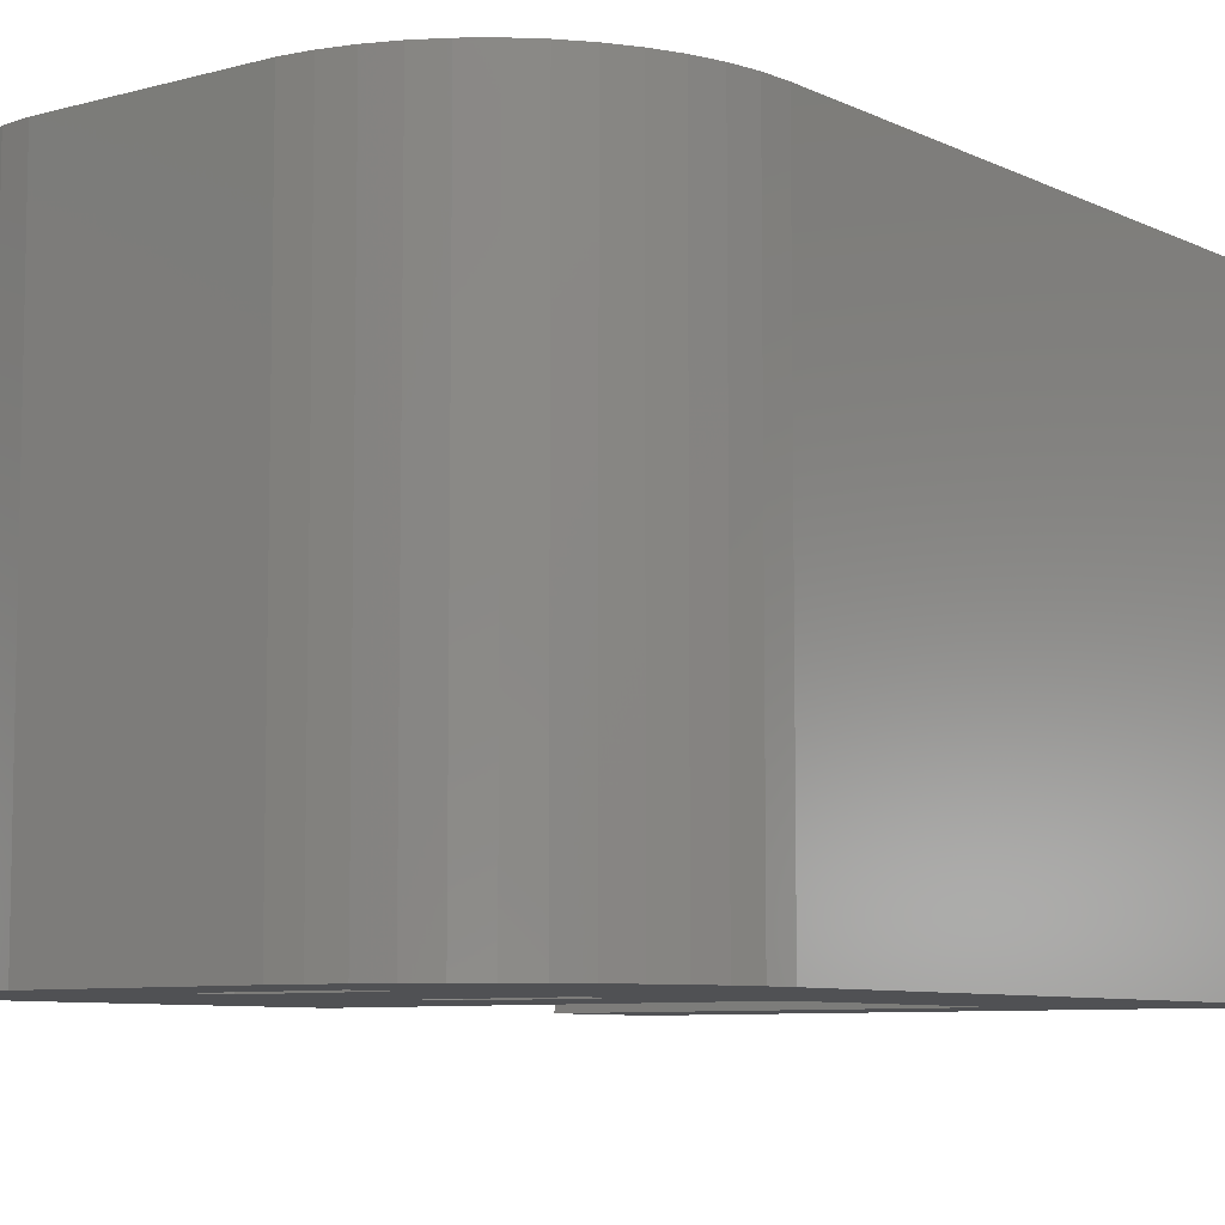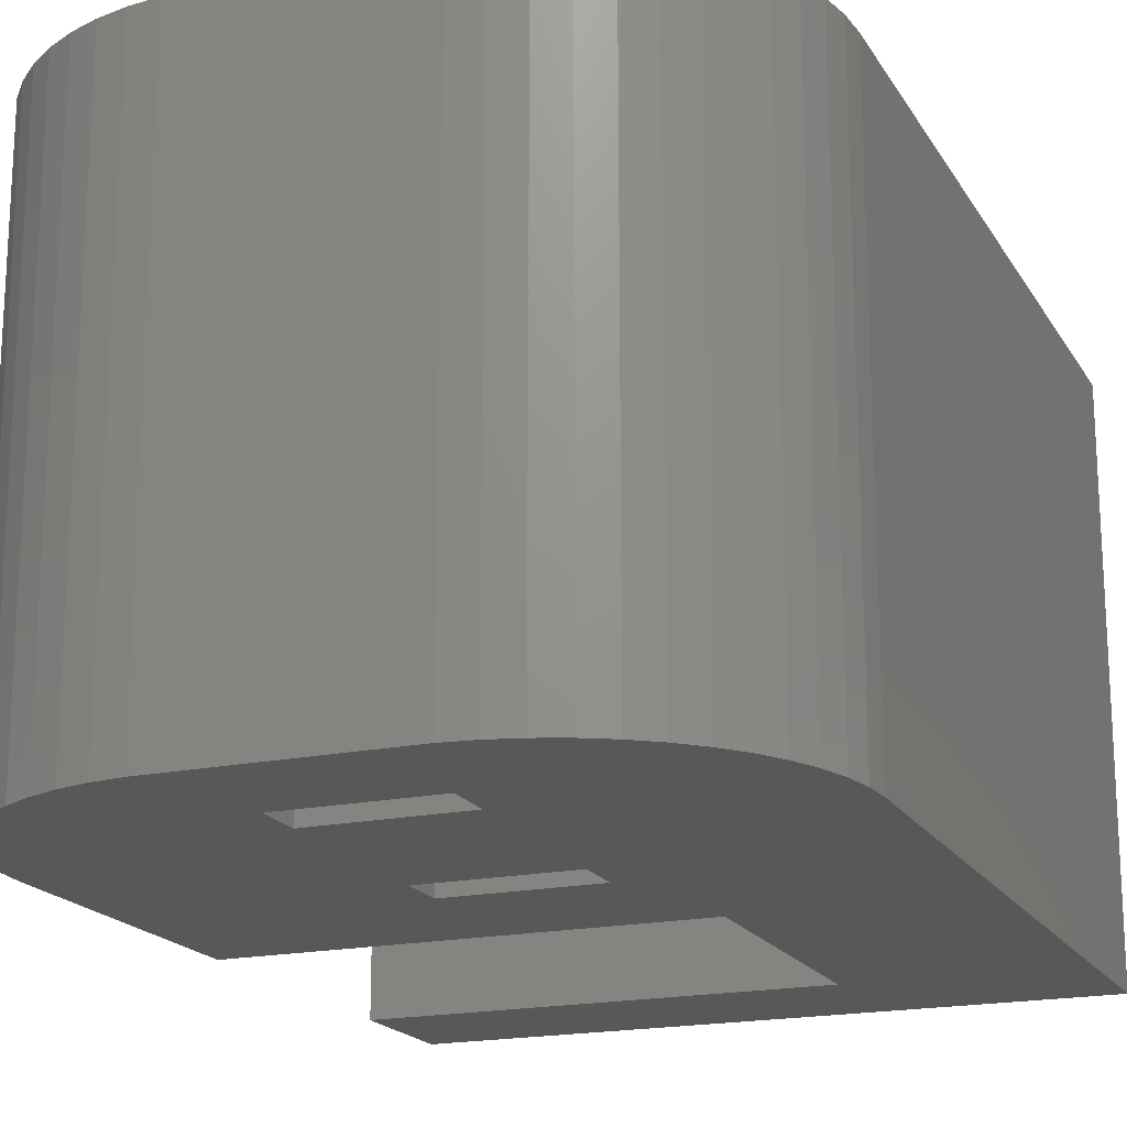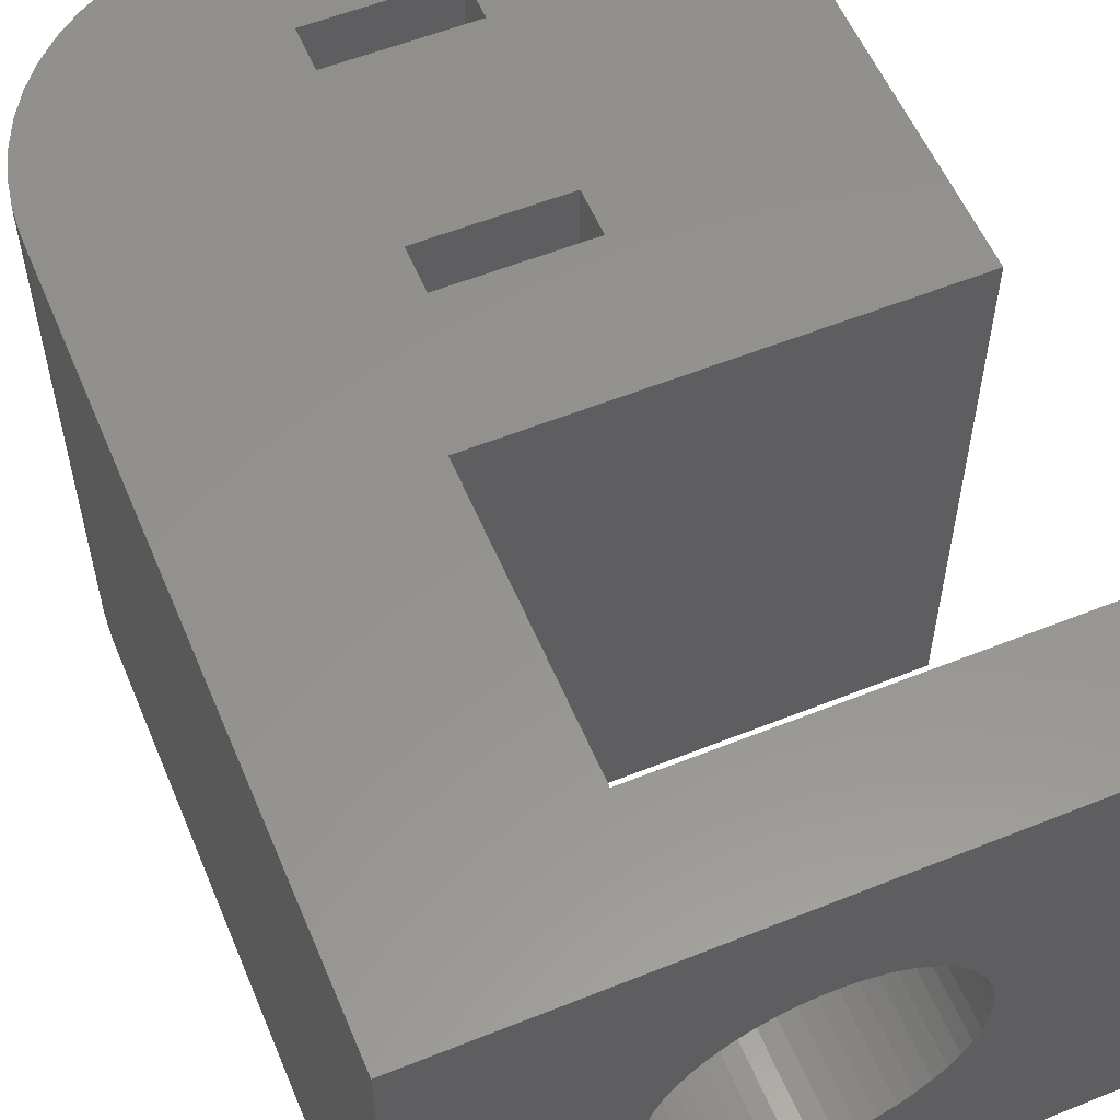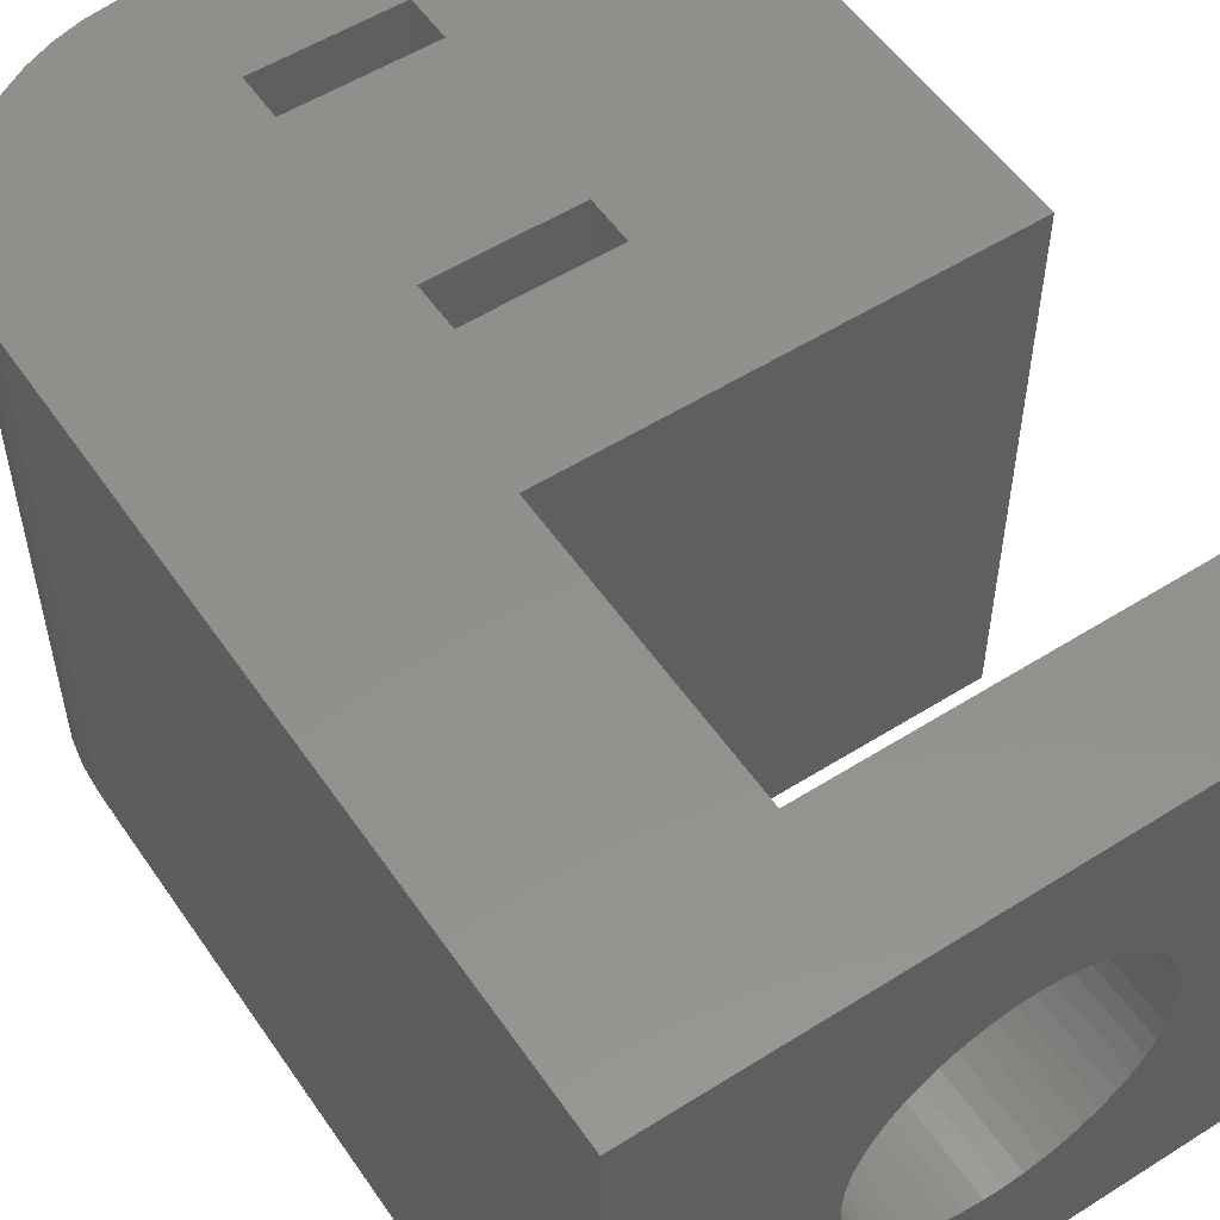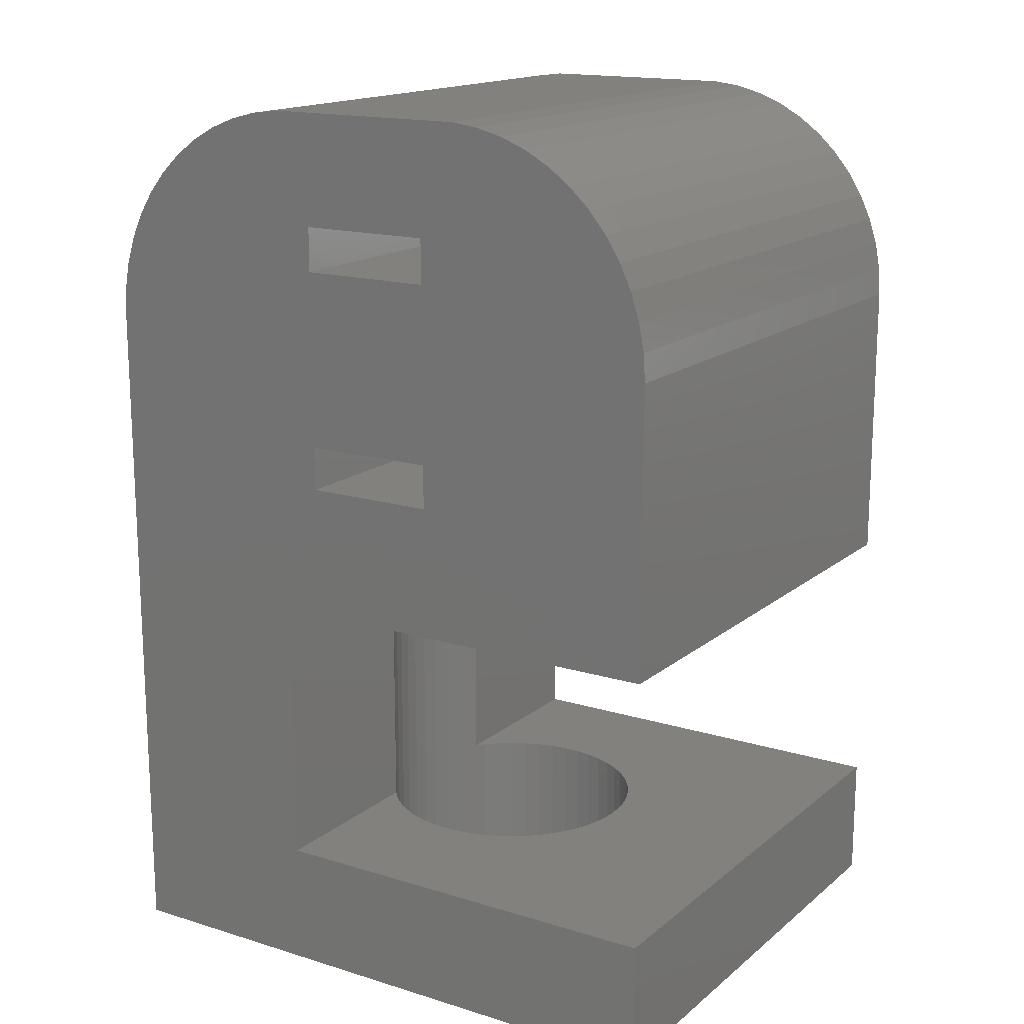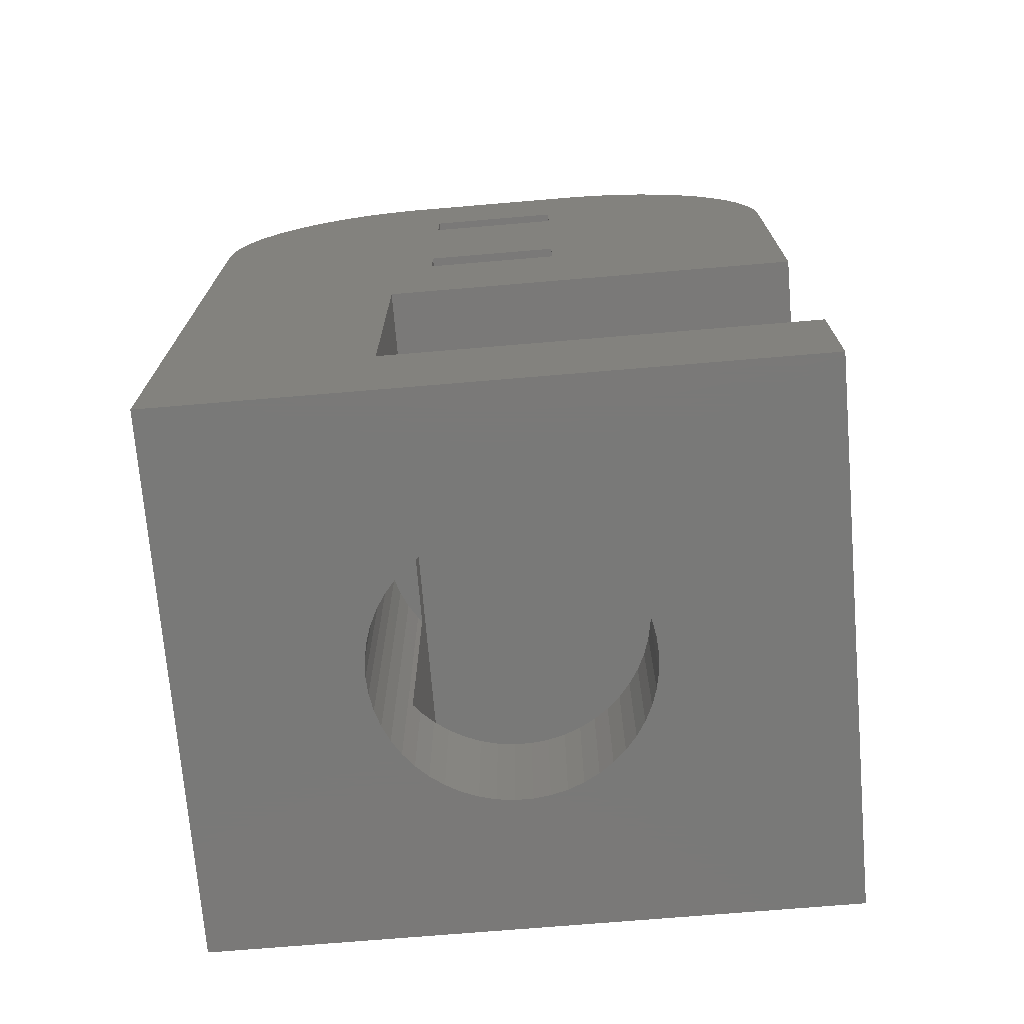
<metadata>
{"format":"stl","ext":"stl","renderer":"f3d","projection":"perspective","resolution":1024,"background":"white","views":[{"elev":-7.7,"azim":-142.6,"up":"+Z"},{"elev":-18.7,"azim":-157.9,"up":"+Z"},{"elev":56.8,"azim":-22.7,"up":"+Z"},{"elev":54.3,"azim":-33.8,"up":"+Z"},{"elev":16.1,"azim":32.4,"up":"+Y"},{"elev":-72.2,"azim":4.8,"up":"+Y"}]}
</metadata>
<code>
# stl→obj: 184 verts, 376 faces
v -7 0 -6
v -7 15.5 6
v -7 15.5 -6
v -7 0 6
v -6.961 16.13 6
v -6.961 16.13 -6
v -2.34 2.83 6
v 7 0 6
v 7 2.83 6
v -1.5 12 6
v -2.34 9 6
v -3.545 20.26 6
v -4.129 20.02 6
v -4.679 19.72 6
v -5.187 19.35 6
v -5.645 18.92 6
v -6.045 18.44 6
v -6.382 17.91 6
v -6.649 17.34 6
v -6.843 16.74 6
v -1.5 17 6
v 1.5 13 6
v 1.5 17 6
v -1.5 13 6
v 2.314 20.49 6
v -1.5 18 6
v 1.5 18 6
v -2.937 20.41 6
v -2.314 20.49 6
v 7 15.5 6
v 6.961 16.13 6
v 6.843 16.74 6
v 6.649 17.34 6
v 6.382 17.91 6
v 6.045 18.44 6
v 5.645 18.92 6
v 5.187 19.35 6
v 4.679 19.72 6
v 4.129 20.02 6
v 3.545 20.26 6
v 2.937 20.41 6
v 1.5 12 6
v 7 9 6
v 7 2.83 -6
v 7 0 -6
v 7 15.5 -6
v 7 9 -6
v -6.045 18.44 -6
v -5.645 18.92 -6
v 2.314 20.49 -6
v -2.314 20.49 -6
v -6.843 16.74 -6
v -6.649 17.34 -6
v -3.545 20.26 -6
v -4.129 20.02 -6
v -5.187 19.35 -6
v 6.045 18.44 -6
v 6.382 17.91 -6
v -2.937 20.41 -6
v -2.34 2.83 -6
v -2.34 9 -6
v -4.679 19.72 -6
v -6.382 17.91 -6
v -1.5 13 -6
v 1.5 17 -6
v 1.5 13 -6
v -1.5 17 -6
v 1.5 12 -6
v 6.961 16.13 -6
v 6.843 16.74 -6
v 6.649 17.34 -6
v 5.645 18.92 -6
v 5.187 19.35 -6
v 1.5 18 -6
v 4.679 19.72 -6
v 4.129 20.02 -6
v 3.545 20.26 -6
v -1.5 12 -6
v -1.5 18 -6
v 2.937 20.41 -6
v -0.1884 0 2.994
v -0.5621 0 2.947
v -0.9271 0 2.853
v -1.277 0 2.714
v -1.607 0 2.533
v -1.912 0 2.312
v -2.187 0 2.054
v -2.427 0 1.763
v -2.629 0 1.445
v -2.789 0 1.104
v -2.906 0 0.7461
v -2.976 0 0.376
v -3 0 0
v -2.976 0 -0.376
v -2.906 0 -0.7461
v -2.789 0 -1.104
v -0.1884 0 -2.994
v 0.1884 0 -2.994
v -0.5621 0 -2.947
v -0.9271 0 -2.853
v -1.277 0 -2.714
v -1.607 0 -2.533
v -1.912 0 -2.312
v -2.187 0 -2.054
v -2.427 0 -1.763
v -2.629 0 -1.445
v 0.1884 0 2.994
v 0.5621 0 2.947
v 0.9271 0 2.853
v 1.277 0 2.714
v 1.607 0 2.533
v 1.912 0 2.312
v 2.187 0 2.054
v 2.427 0 1.763
v 2.629 0 1.445
v 2.789 0 1.104
v 2.906 0 0.7461
v 2.976 0 0.376
v 3 0 0
v 2.976 0 -0.376
v 2.906 0 -0.7461
v 2.789 0 -1.104
v 2.629 0 -1.445
v 0.5621 0 -2.947
v 0.9271 0 -2.853
v 2.427 0 -1.763
v 2.187 0 -2.054
v 1.912 0 -2.312
v 1.607 0 -2.533
v 1.277 0 -2.714
v 2.976 2.83 0.376
v 3 2.83 0
v 2.906 2.83 0.7461
v -3 8 0
v -2.976 8 0.376
v 0.1884 2.83 2.994
v -0.1884 2.83 2.994
v 2.187 2.83 2.054
v 1.912 2.83 2.312
v -1.912 2.83 2.312
v -2.187 2.83 2.054
v -0.9271 2.83 2.853
v -1.277 2.83 2.714
v 2.629 2.83 1.445
v 2.789 2.83 1.104
v 1.607 2.83 2.533
v -2.789 8 1.104
v -2.629 8 1.445
v -2.34 2.83 1.869
v -2.427 8 1.763
v -2.34 8 1.869
v -0.5621 2.83 2.947
v 2.789 2.83 -1.104
v 2.629 2.83 -1.445
v 0.1884 2.83 -2.994
v 0.5621 2.83 -2.947
v 2.427 2.83 1.763
v 0.9271 2.83 2.853
v 0.5621 2.83 2.947
v -2.906 8 0.7461
v -1.607 2.83 2.533
v 1.277 2.83 -2.714
v 1.607 2.83 -2.533
v -2.187 2.83 -2.054
v -1.912 2.83 -2.312
v -2.976 8 -0.376
v -2.906 8 -0.7461
v -2.789 8 -1.104
v -2.629 8 -1.445
v -2.34 8 -1.869
v -2.427 8 -1.763
v -0.1884 2.83 -2.994
v 1.277 2.83 2.714
v 1.912 2.83 -2.312
v 2.187 2.83 -2.054
v 2.976 2.83 -0.376
v 2.906 2.83 -0.7461
v -0.9271 2.83 -2.853
v -0.5621 2.83 -2.947
v 0.9271 2.83 -2.853
v 2.427 2.83 -1.763
v -1.277 2.83 -2.714
v -1.607 2.83 -2.533
v -2.34 2.83 -1.869
f 1 2 3
f 2 1 4
f 3 5 6
f 5 3 2
f 7 8 9
f 10 2 11
f 2 12 13
f 2 13 14
f 2 14 15
f 2 15 16
f 2 16 17
f 2 17 18
f 2 18 19
f 2 19 20
f 2 20 5
f 4 11 2
f 7 4 8
f 11 4 7
f 21 22 23
f 22 21 24
f 25 26 27
f 12 26 28
f 26 12 21
f 28 26 29
f 29 26 25
f 23 30 31
f 23 31 32
f 23 32 33
f 23 33 34
f 23 34 35
f 23 35 36
f 23 36 37
f 27 37 38
f 27 38 39
f 27 39 40
f 27 40 41
f 27 41 25
f 37 27 23
f 30 23 22
f 42 30 22
f 30 42 43
f 11 42 10
f 42 11 43
f 2 21 12
f 21 2 24
f 2 10 24
f 8 44 9
f 44 8 45
f 43 46 30
f 46 43 47
f 48 16 49
f 16 48 17
f 50 29 25
f 29 50 51
f 52 19 53
f 19 52 20
f 54 13 12
f 13 54 55
f 56 16 15
f 16 56 49
f 34 57 35
f 57 34 58
f 51 28 29
f 28 51 59
f 45 60 44
f 1 61 60
f 61 3 59
f 59 3 54
f 54 3 55
f 55 3 62
f 62 3 56
f 56 3 49
f 49 3 48
f 48 3 63
f 63 3 53
f 53 3 52
f 1 60 45
f 61 1 3
f 52 3 6
f 64 65 66
f 65 64 67
f 68 46 47
f 65 46 66
f 46 65 69
f 69 65 70
f 70 65 71
f 71 65 58
f 58 65 57
f 57 65 72
f 72 65 73
f 74 73 65
f 75 74 76
f 76 74 77
f 46 68 66
f 61 68 47
f 61 64 78
f 64 59 67
f 67 59 79
f 68 61 78
f 64 61 59
f 79 59 51
f 73 74 75
f 77 74 80
f 80 74 50
f 79 50 74
f 50 79 51
f 6 20 52
f 20 6 5
f 63 17 48
f 17 63 18
f 53 18 63
f 18 53 19
f 59 12 28
f 12 59 54
f 35 72 36
f 72 35 57
f 77 41 40
f 41 77 80
f 62 15 14
f 15 62 56
f 55 14 13
f 14 55 62
f 31 70 32
f 70 31 69
f 30 69 31
f 69 30 46
f 32 71 33
f 71 32 70
f 80 25 41
f 25 80 50
f 33 58 34
f 58 33 71
f 72 37 36
f 37 72 73
f 76 40 39
f 40 76 77
f 75 39 38
f 39 75 76
f 73 38 37
f 38 73 75
f 4 81 8
f 4 82 81
f 4 83 82
f 4 84 83
f 4 85 84
f 4 86 85
f 4 87 86
f 4 88 87
f 4 89 88
f 4 90 89
f 4 91 90
f 4 92 91
f 4 93 92
f 1 93 4
f 93 1 94
f 94 1 95
f 95 1 96
f 97 1 98
f 99 1 97
f 100 1 99
f 101 1 100
f 102 1 101
f 103 1 102
f 104 1 103
f 105 1 104
f 106 1 105
f 96 1 106
f 107 8 81
f 108 8 107
f 109 8 108
f 110 8 109
f 111 8 110
f 112 8 111
f 113 8 112
f 114 8 113
f 115 8 114
f 116 8 115
f 117 8 116
f 118 8 117
f 119 8 118
f 45 119 120
f 45 120 121
f 45 121 122
f 45 122 123
f 45 98 1
f 98 45 124
f 124 45 125
f 119 45 8
f 126 45 123
f 127 45 126
f 128 45 127
f 129 45 128
f 130 45 129
f 125 45 130
f 10 64 24
f 64 10 78
f 68 22 66
f 22 68 42
f 64 22 24
f 22 64 66
f 68 10 42
f 10 68 78
f 21 79 26
f 79 21 67
f 65 27 74
f 27 65 23
f 65 21 23
f 21 65 67
f 79 27 26
f 27 79 74
f 119 131 132
f 131 119 118
f 118 133 131
f 133 118 117
f 92 134 135
f 134 92 93
f 81 136 107
f 136 81 137
f 112 138 113
f 138 112 139
f 87 140 86
f 140 87 141
f 84 142 83
f 142 84 143
f 116 144 145
f 144 116 115
f 111 139 112
f 139 111 146
f 89 147 148
f 147 89 90
f 141 87 149
f 149 150 151
f 149 88 150
f 88 149 87
f 83 152 82
f 152 83 142
f 123 153 154
f 153 123 122
f 155 124 156
f 124 155 98
f 114 138 157
f 138 114 113
f 115 157 144
f 157 115 114
f 108 158 109
f 158 108 159
f 90 160 147
f 160 90 91
f 88 148 150
f 148 88 89
f 85 143 84
f 143 85 161
f 86 161 85
f 161 86 140
f 82 137 81
f 137 82 152
f 162 129 163
f 129 162 130
f 164 103 165
f 103 164 104
f 148 151 150
f 147 151 148
f 160 151 147
f 135 151 160
f 134 151 135
f 166 151 134
f 167 151 166
f 168 151 167
f 169 151 168
f 170 169 171
f 169 170 151
f 172 98 155
f 98 172 97
f 117 145 133
f 145 117 116
f 107 159 108
f 159 107 136
f 110 146 111
f 146 110 173
f 109 173 110
f 173 109 158
f 91 135 160
f 135 91 92
f 174 127 175
f 127 174 128
f 163 128 174
f 128 163 129
f 121 176 177
f 176 121 120
f 120 132 176
f 132 120 119
f 178 99 179
f 99 178 100
f 95 168 167
f 168 95 96
f 94 167 166
f 167 94 95
f 93 166 134
f 166 93 94
f 156 125 180
f 125 156 124
f 180 130 162
f 130 180 125
f 122 177 153
f 177 122 121
f 127 181 175
f 181 127 126
f 126 154 181
f 154 126 123
f 179 97 172
f 97 179 99
f 96 169 168
f 169 96 106
f 182 100 178
f 100 182 101
f 165 102 183
f 102 165 103
f 183 101 182
f 101 183 102
f 106 171 169
f 171 106 105
f 171 184 170
f 105 184 171
f 104 184 105
f 184 104 164
f 11 151 61
f 7 151 11
f 151 7 149
f 170 61 151
f 60 170 184
f 170 60 61
f 158 7 9
f 7 159 136
f 7 158 159
f 9 173 158
f 9 146 173
f 9 139 146
f 9 138 139
f 9 157 138
f 9 144 157
f 9 145 144
f 9 133 145
f 9 131 133
f 9 132 131
f 44 132 9
f 132 44 176
f 176 44 177
f 177 44 153
f 156 60 155
f 180 60 156
f 60 180 44
f 162 44 180
f 163 44 162
f 174 44 163
f 175 44 174
f 181 44 175
f 154 44 181
f 153 44 154
f 137 7 136
f 152 7 137
f 142 7 152
f 143 7 142
f 161 7 143
f 140 7 161
f 141 7 140
f 7 141 149
f 155 60 172
f 172 60 179
f 179 60 178
f 164 60 184
f 165 60 164
f 183 60 165
f 182 60 183
f 178 60 182
f 61 43 11
f 43 61 47

</code>
